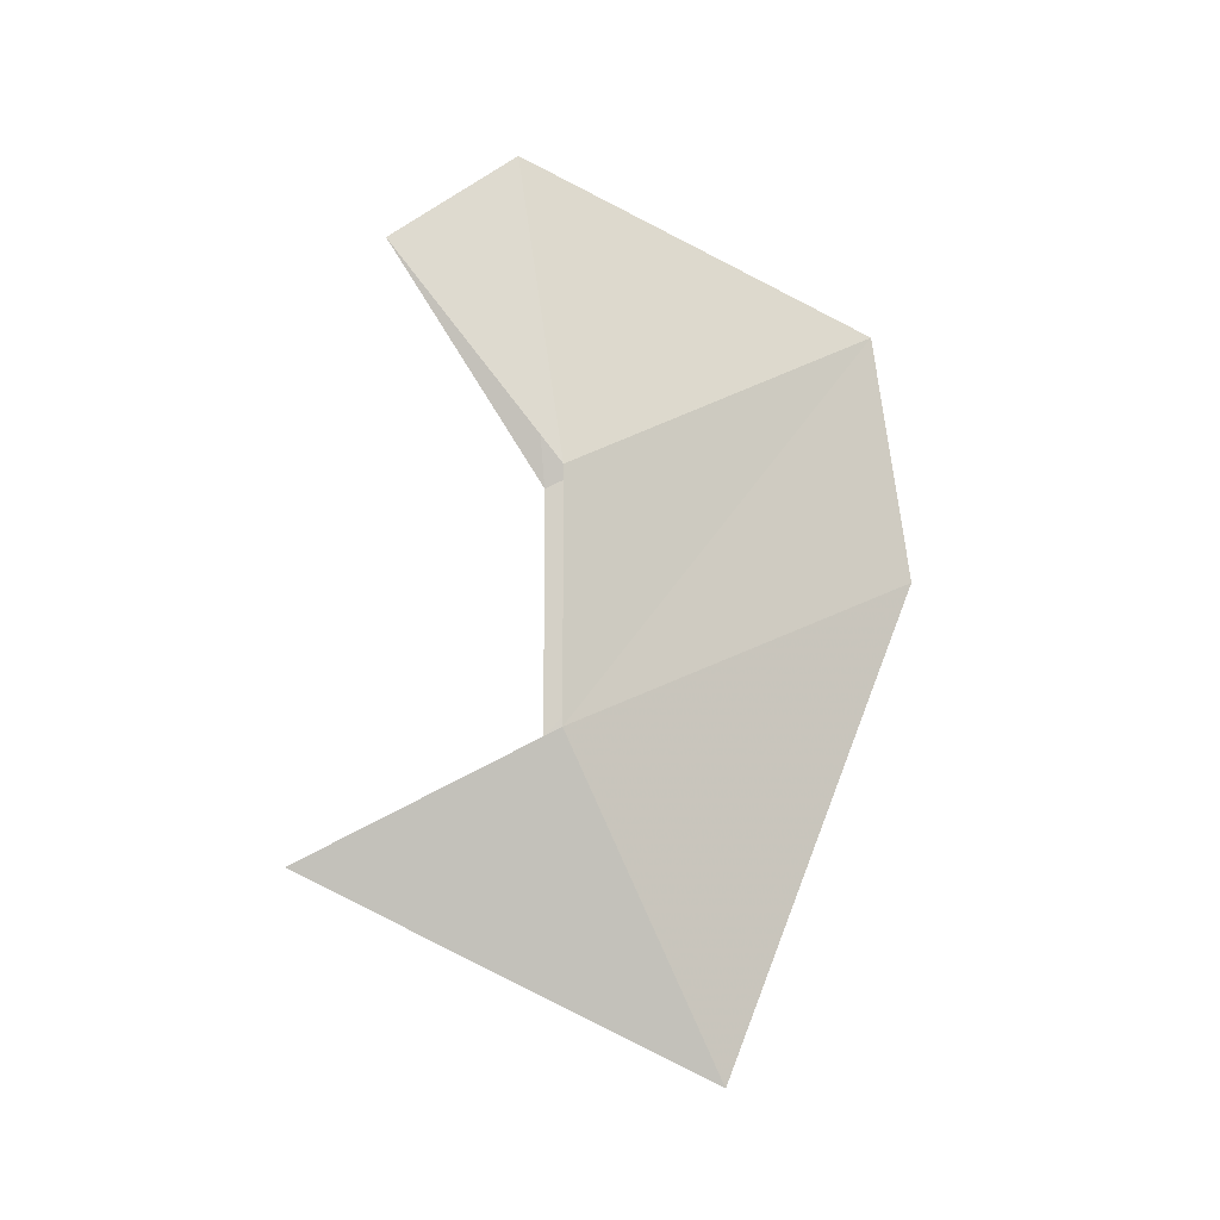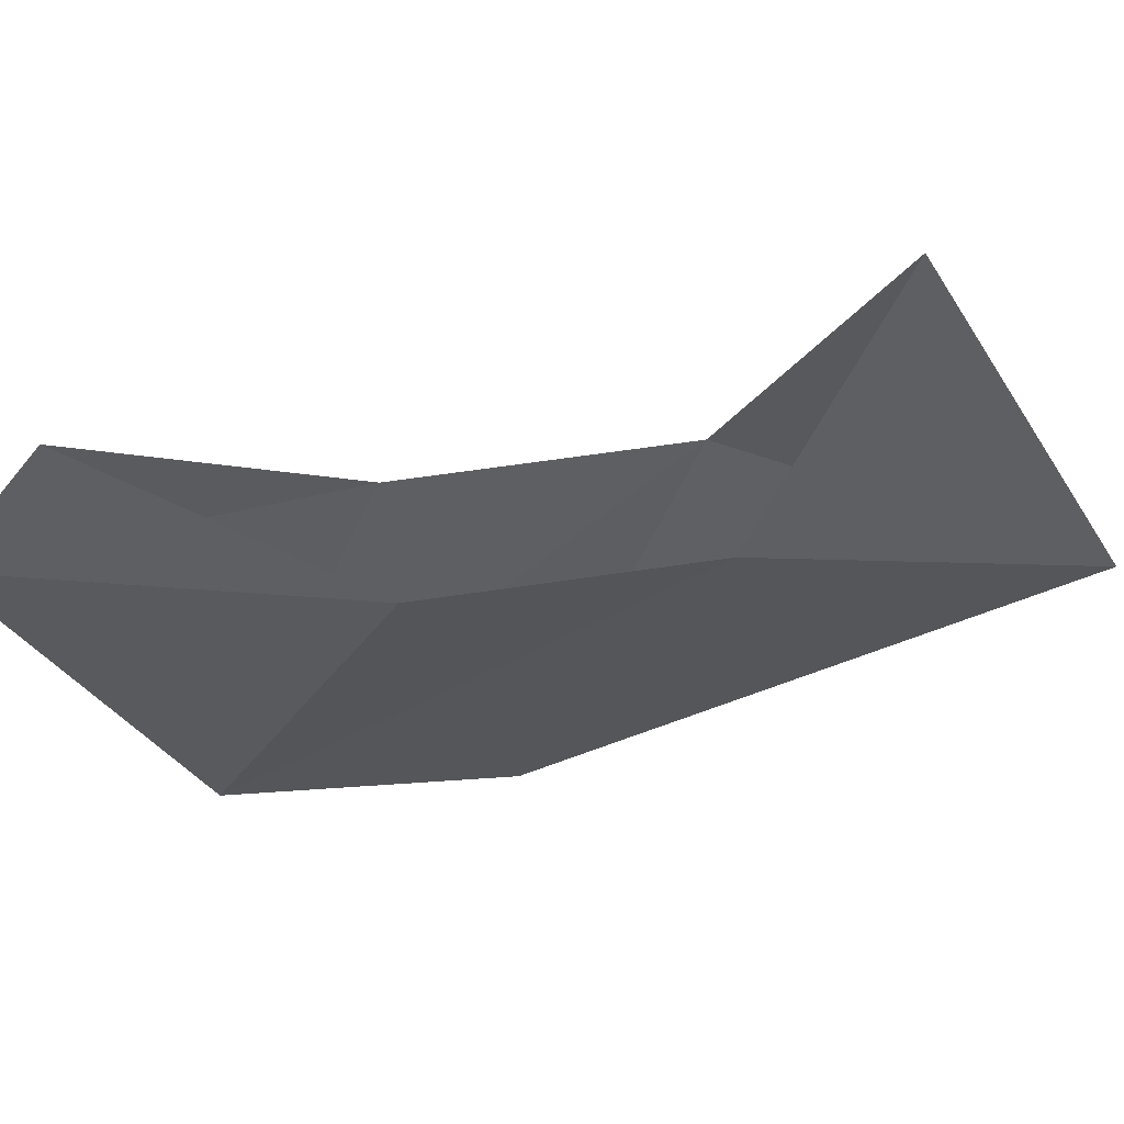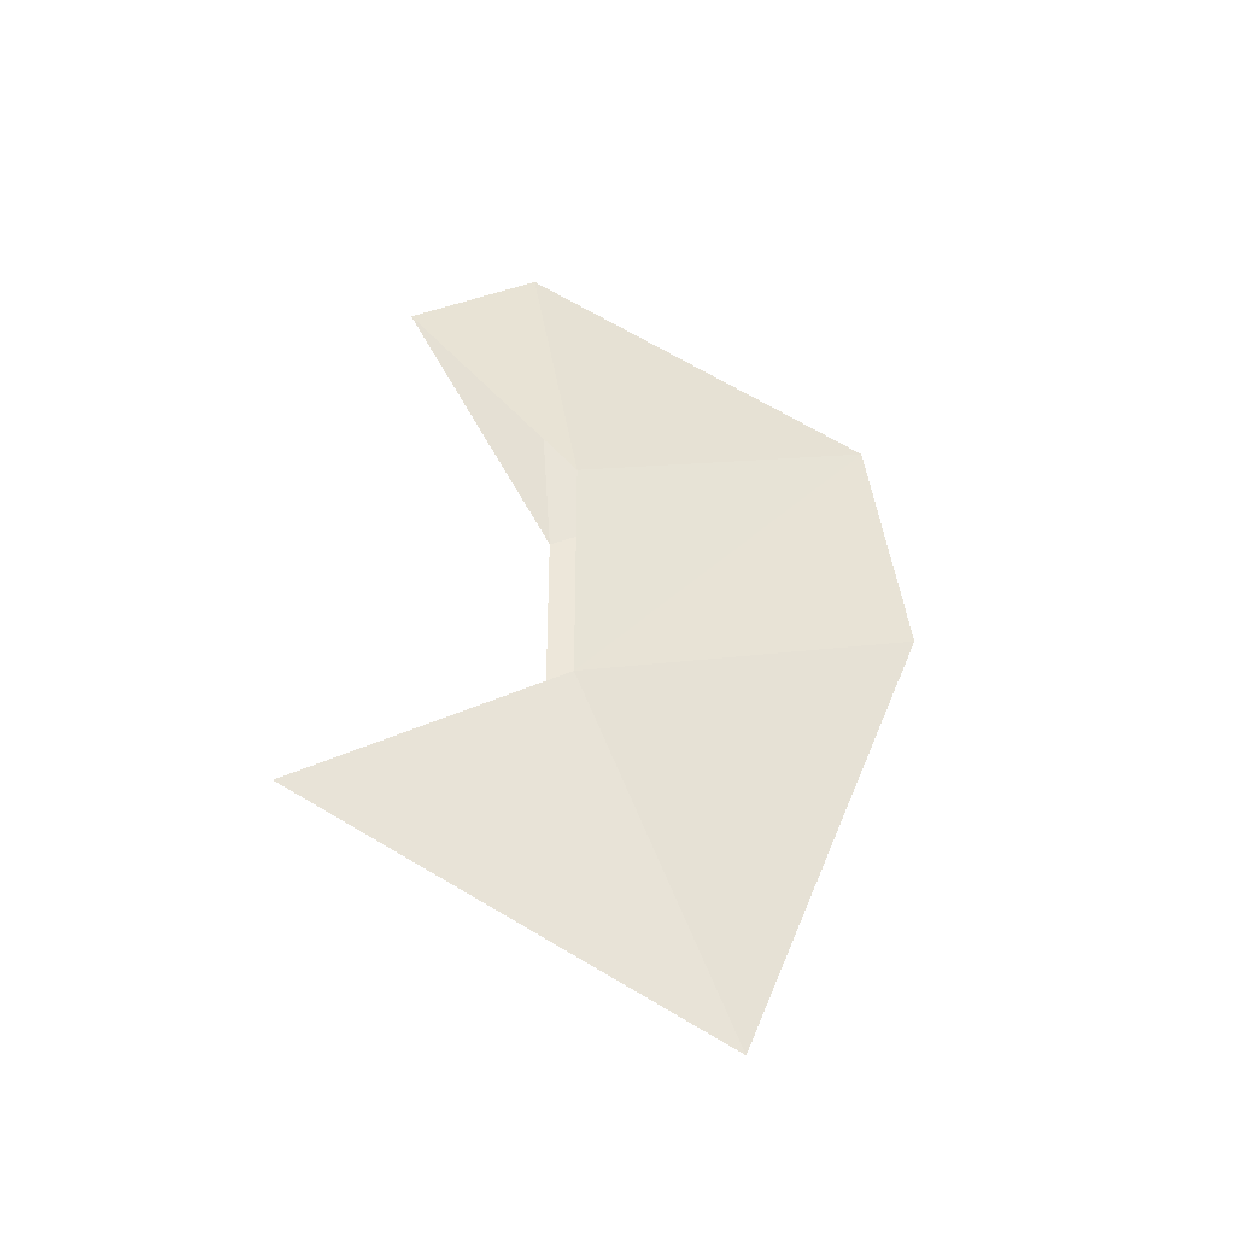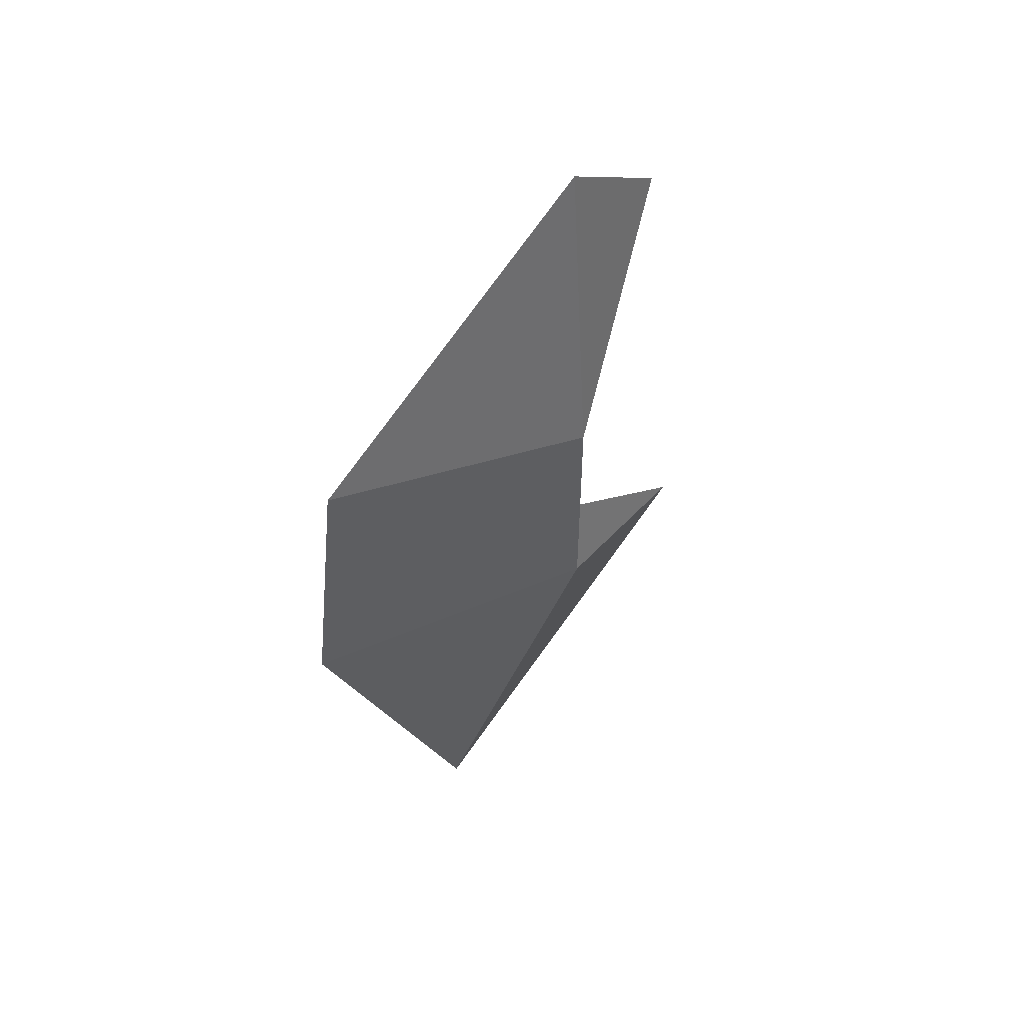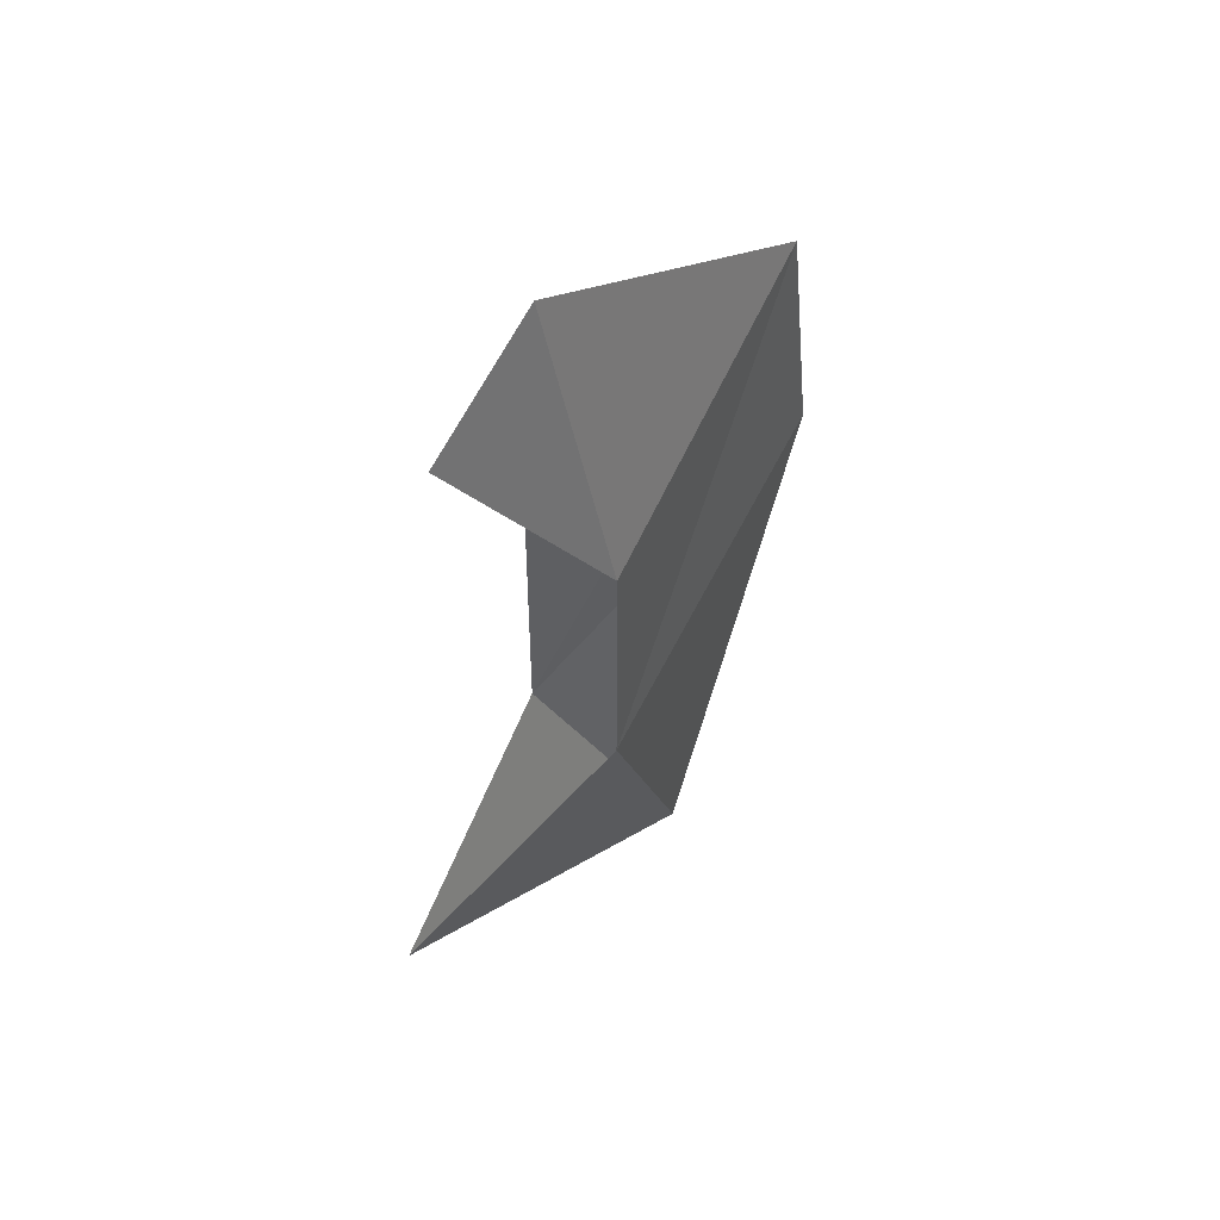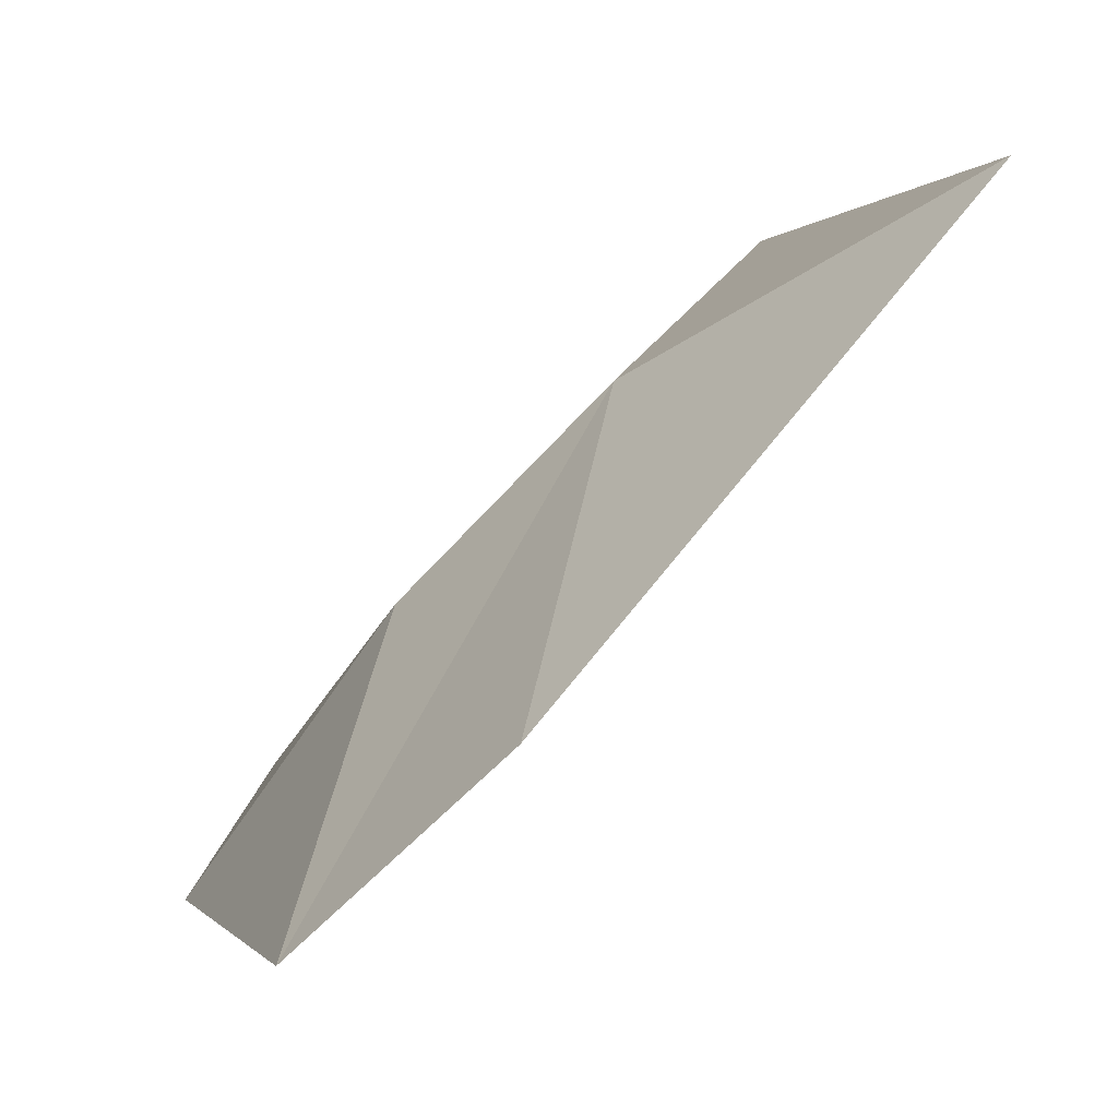
<metadata>
{"format":"obj","ext":"obj","renderer":"f3d","projection":"perspective","resolution":1024,"background":"white","views":[{"elev":-9.3,"azim":-100.9,"up":"+Z"},{"elev":54.7,"azim":80.6,"up":"+Y"},{"elev":-40.3,"azim":-105.2,"up":"+Z"},{"elev":53.1,"azim":41.3,"up":"+Z"},{"elev":49.0,"azim":-139.7,"up":"+Z"},{"elev":-71.5,"azim":136.7,"up":"+Y"}]}
</metadata>
<code>
v 0.04688 -0.5312 -0.2656
v 0 -0.6719 -0.5469
v 0 -0.3203 -0.375
v -0.04688 -0.5312 -0.2656
v 0 -0.8359 -0.1328
v 0 -0.8047 0.07812
v -0.04688 -0.5312 -0.05469
v 0 -0.5 0.2188
v 0 -0.3906 0.1406
v 0.04688 -0.5312 -0.05469
f 1 2 3
f 3 2 4
f 4 2 5
f 4 5 6
f 4 6 7
f 7 6 8
f 7 8 9
f 9 8 10
f 10 8 6
f 10 6 1
f 1 6 5
f 1 5 2

</code>
